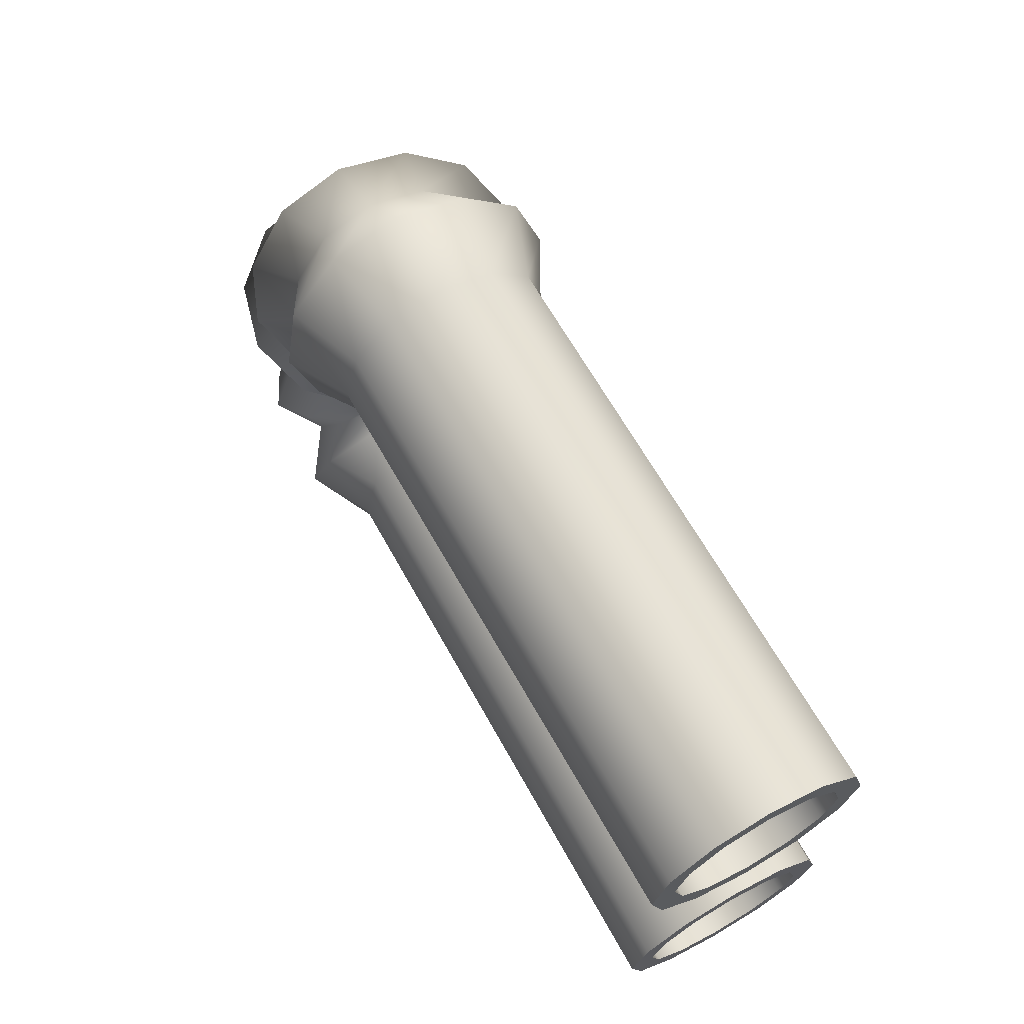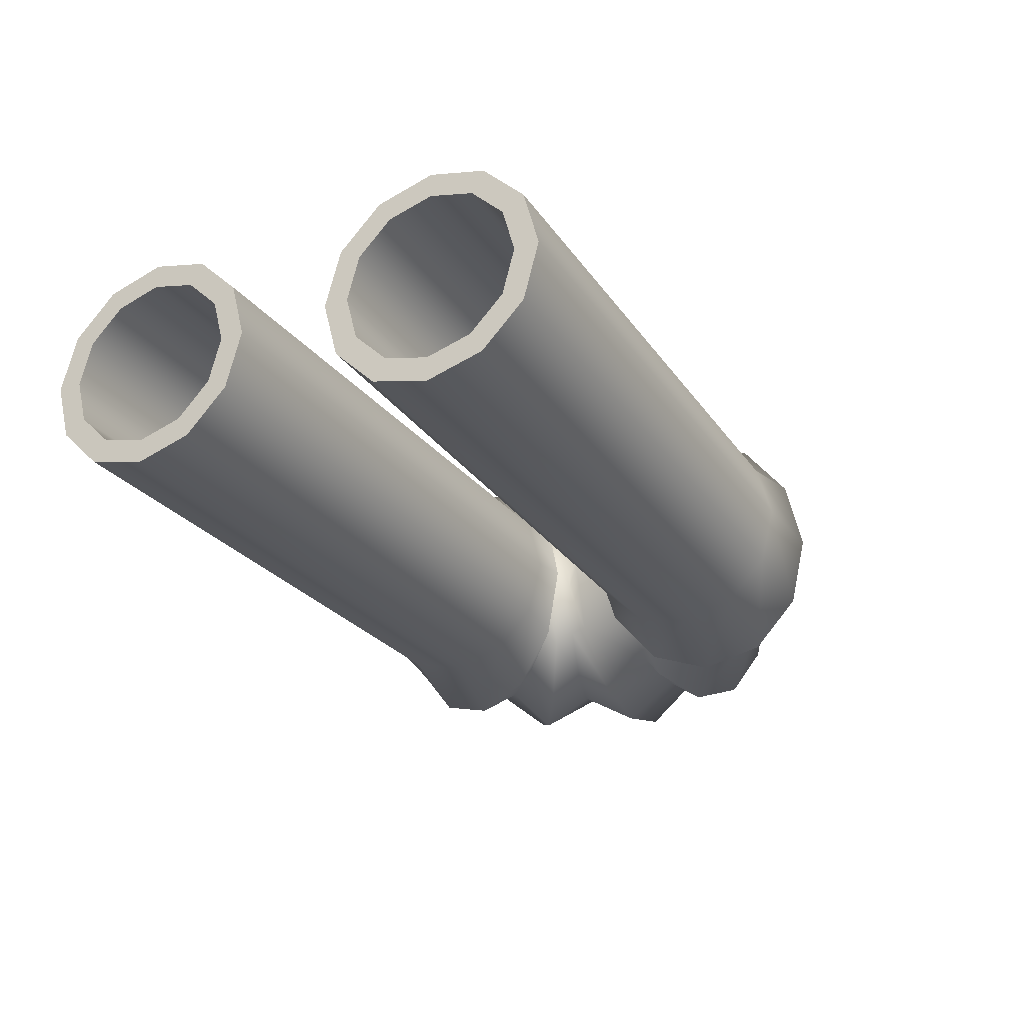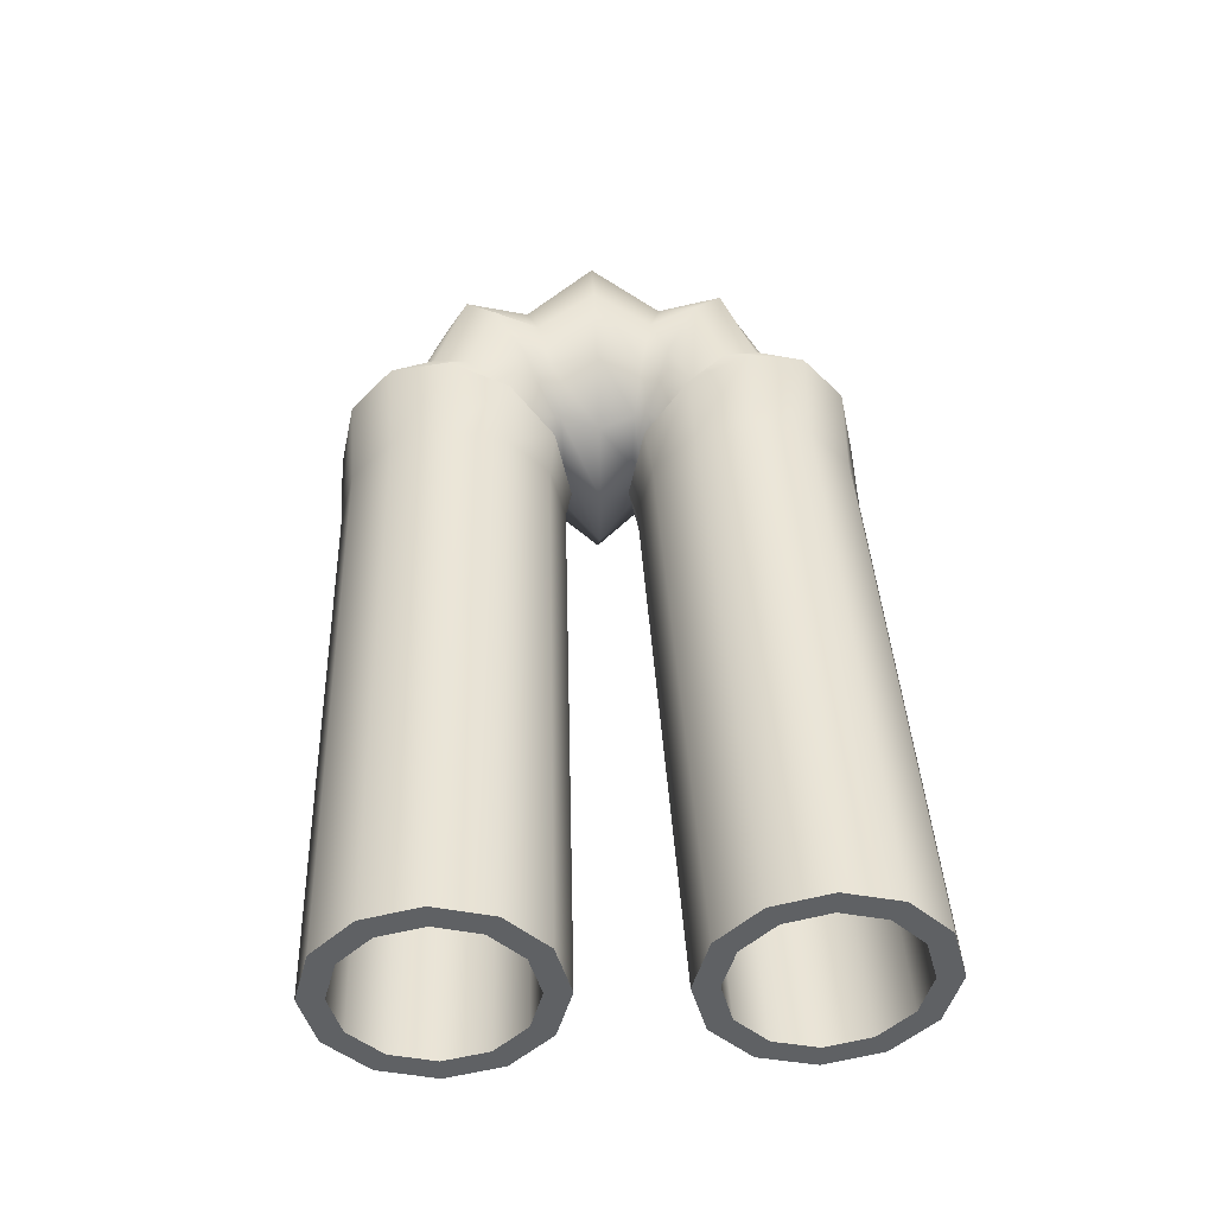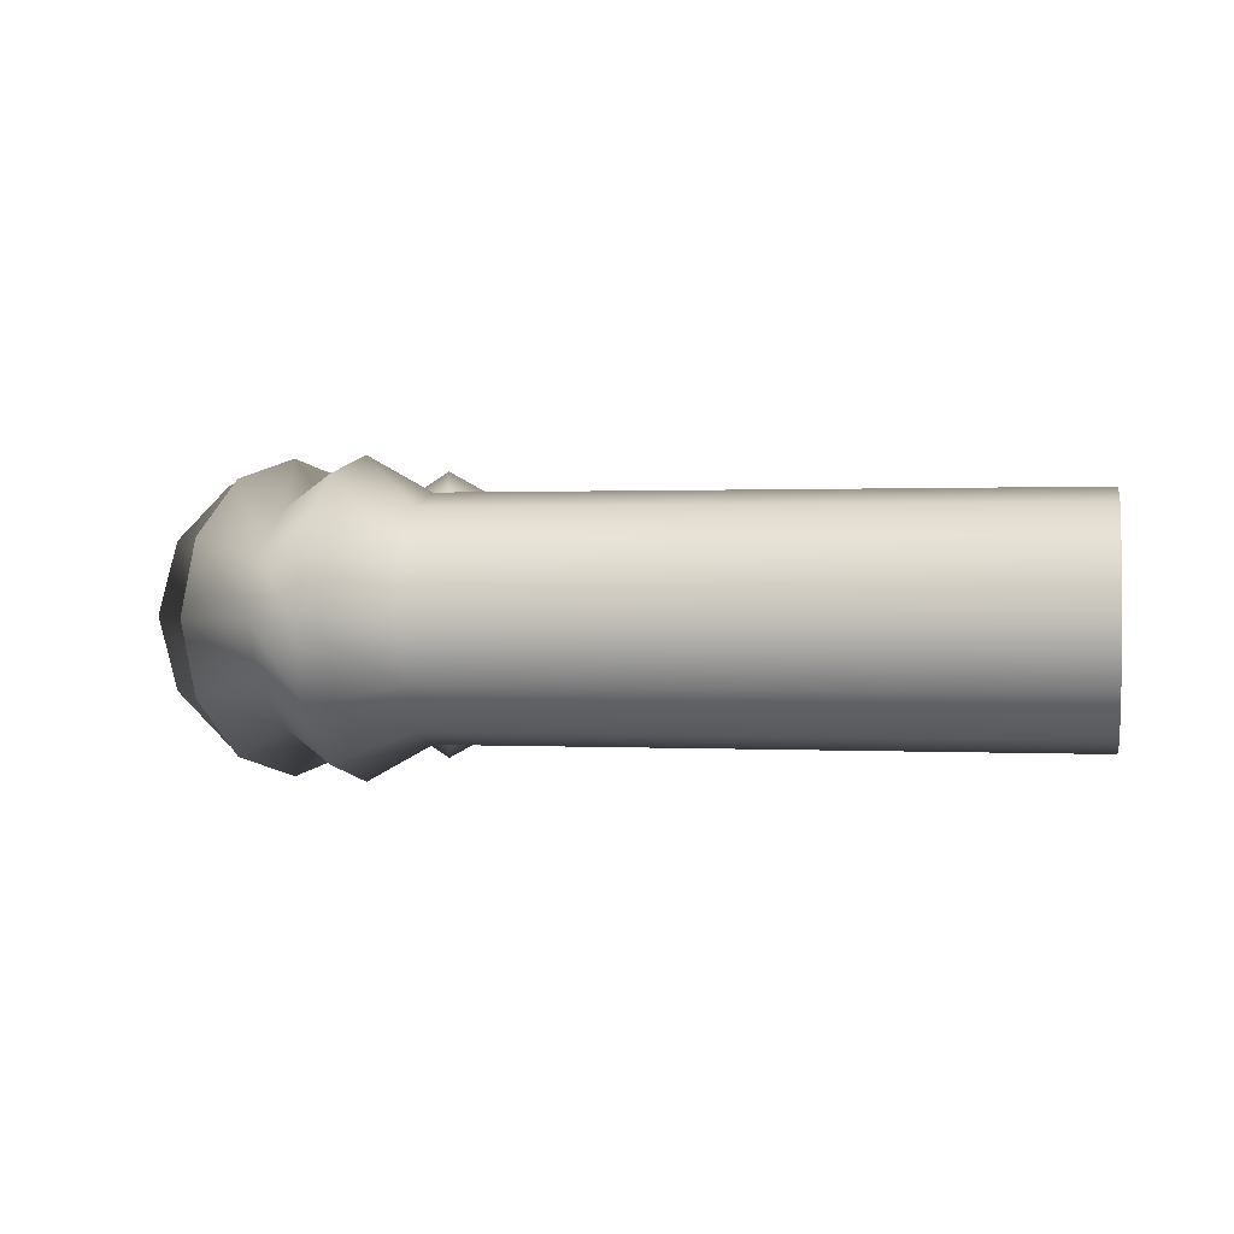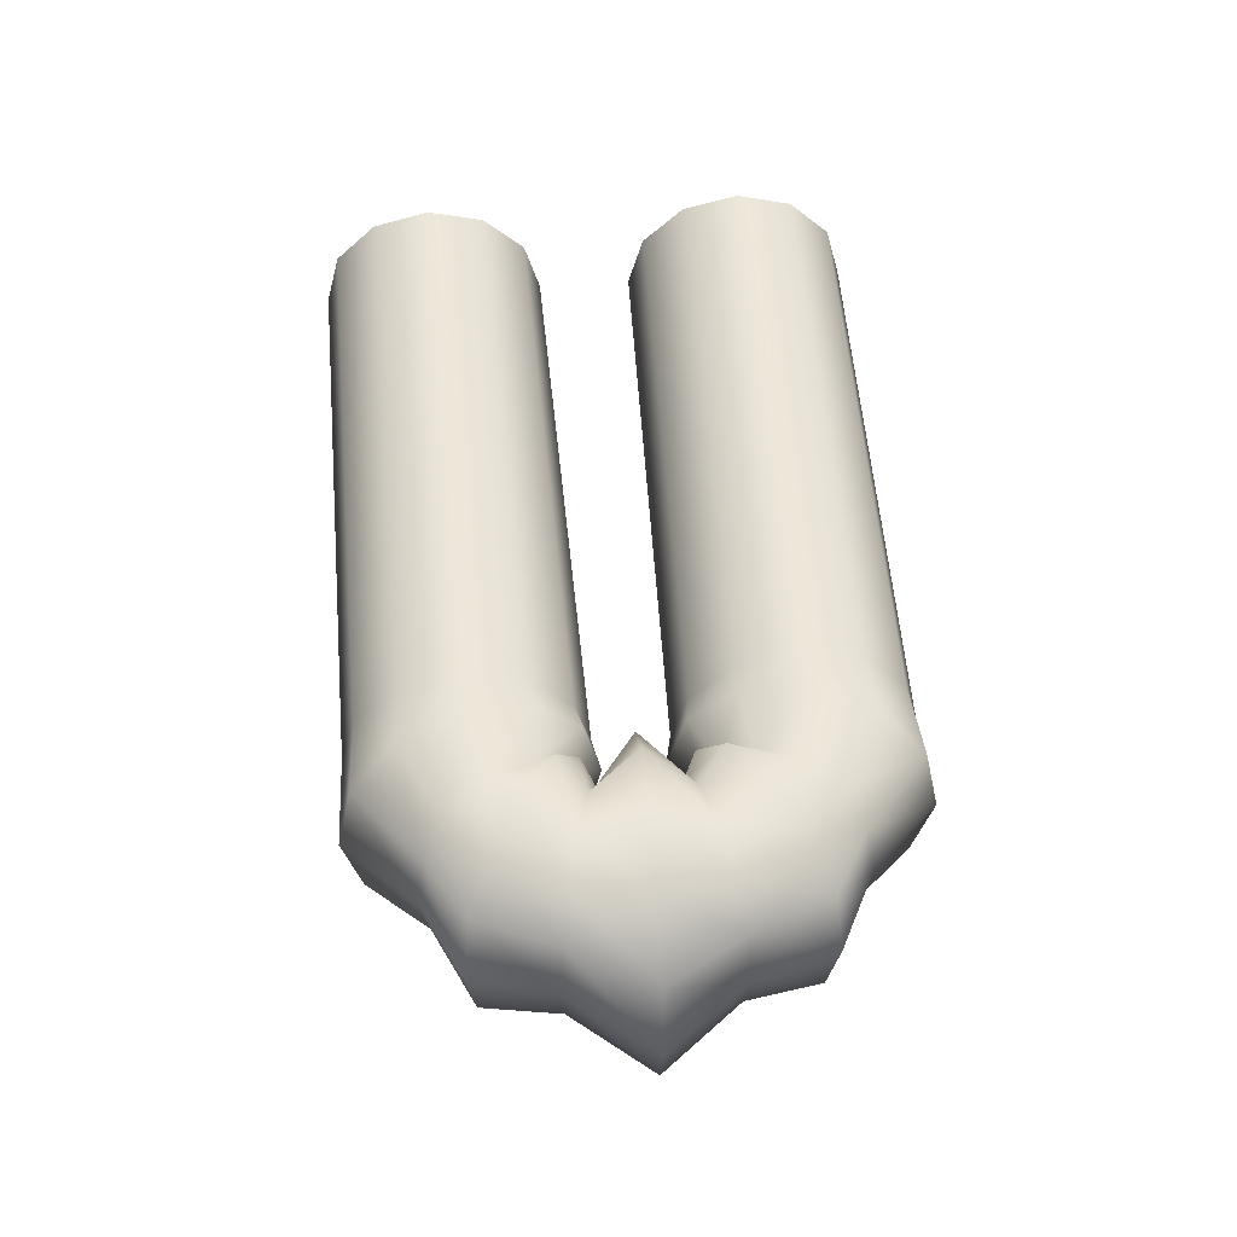
<metadata>
{"format":"obj","ext":"obj","renderer":"f3d","projection":"perspective","resolution":1024,"background":"white","views":[{"elev":67.0,"azim":-119.4,"up":"+Z"},{"elev":-26.9,"azim":-61.7,"up":"+Y"},{"elev":42.6,"azim":-92.5,"up":"+Y"},{"elev":0.7,"azim":-169.6,"up":"+Y"},{"elev":51.6,"azim":85.4,"up":"+Y"}]}
</metadata>
<code>
g default
v -0.8079 -0.001732 0.1419
v -0.8077 0.08827 0.166
v -0.8071 0.1542 0.2319
v -0.8063 0.1783 0.3219
v -0.8055 0.1542 0.4119
v -0.805 0.08827 0.4777
v -0.8048 -0.001733 0.5019
v -0.805 -0.09173 0.4777
v -0.8055 -0.1576 0.4119
v -0.8063 -0.1817 0.3219
v -0.8071 -0.1576 0.2319
v -0.8077 -0.09173 0.166
v 0.4116 -0.001732 0.1184
v 0.4118 0.08827 0.1425
v 0.4124 0.1542 0.2084
v 0.4132 0.1783 0.2984
v 0.4139 0.1542 0.3884
v 0.4145 0.08827 0.4543
v 0.4147 -0.001733 0.4784
v 0.4145 -0.09173 0.4543
v 0.4139 -0.1576 0.3884
v 0.4132 -0.1817 0.2984
v 0.4124 -0.1576 0.2084
v 0.4118 -0.09173 0.1425
v 0.566 -0.001732 0.154
v 0.5758 0.08827 0.1685
v 0.6025 0.1542 0.208
v 0.639 0.1783 0.262
v 0.6755 0.1542 0.316
v 0.7022 0.08827 0.3556
v 0.7119 -0.001731 0.37
v 0.7022 -0.09173 0.3556
v 0.6755 -0.1576 0.316
v 0.639 -0.1817 0.262
v 0.6025 -0.1576 0.208
v 0.5758 -0.09173 0.1685
v 0.6062 -0.001732 0.07637
v 0.6256 0.08827 0.0812
v 0.6784 0.1542 0.09437
v 0.7505 0.1783 0.1124
v 0.8227 0.1542 0.1304
v 0.8755 0.08827 0.1435
v 0.8948 -0.00173 0.1484
v 0.8755 -0.09173 0.1435
v 0.8227 -0.1576 0.1304
v 0.7505 -0.1817 0.1124
v 0.6784 -0.1576 0.09437
v 0.6256 -0.09173 0.0812
v 0.6062 -0.001732 -0.08625
v 0.6256 0.08827 -0.09107
v 0.6784 0.1542 -0.1042
v 0.7505 0.1783 -0.1222
v 0.8227 0.1542 -0.1402
v 0.8755 0.08827 -0.1534
v 0.8948 -0.001729 -0.1582
v 0.8755 -0.09173 -0.1534
v 0.8227 -0.1576 -0.1402
v 0.7505 -0.1817 -0.1222
v 0.6784 -0.1576 -0.1042
v 0.6256 -0.09173 -0.09107
v 0.566 -0.001731 -0.1639
v 0.5758 0.08827 -0.1784
v 0.6025 0.1542 -0.2179
v 0.639 0.1783 -0.2719
v 0.6755 0.1542 -0.3259
v 0.7022 0.08827 -0.3654
v 0.7119 -0.001729 -0.3799
v 0.7022 -0.09173 -0.3654
v 0.6755 -0.1576 -0.3259
v 0.639 -0.1817 -0.2719
v 0.6025 -0.1576 -0.2179
v 0.5758 -0.09173 -0.1784
v 0.4116 -0.001731 -0.1283
v 0.4118 0.08827 -0.1524
v 0.4124 0.1542 -0.2183
v 0.4132 0.1783 -0.3083
v 0.4139 0.1542 -0.3983
v 0.4145 0.08827 -0.4641
v 0.4147 -0.00173 -0.4883
v 0.4145 -0.09173 -0.4641
v 0.4139 -0.1576 -0.3983
v 0.4132 -0.1817 -0.3083
v 0.4124 -0.1576 -0.2183
v 0.4118 -0.09173 -0.1524
v -0.8079 -0.001731 -0.1517
v -0.8077 0.08827 -0.1758
v -0.8071 0.1542 -0.2417
v -0.8063 0.1783 -0.3317
v -0.8056 0.1542 -0.4217
v -0.805 0.08827 -0.4876
v -0.8048 -0.00173 -0.5117
v -0.805 -0.09173 -0.4876
v -0.8056 -0.1576 -0.4217
v -0.8063 -0.1817 -0.3317
v -0.8071 -0.1576 -0.2417
v -0.8077 -0.09173 -0.1758
v -0.8083 -0.001732 -0.1017
v -0.8081 0.1133 -0.1325
v -0.8073 0.1975 -0.2167
v -0.8063 0.2283 -0.3317
v -0.8053 0.1975 -0.4467
v -0.8046 0.1133 -0.5309
v -0.8043 -0.00173 -0.5617
v -0.8046 -0.1167 -0.5309
v -0.8053 -0.2009 -0.4467
v -0.8063 -0.2317 -0.3317
v -0.8073 -0.2009 -0.2167
v -0.8081 -0.1167 -0.1325
v 0.4111 -0.001732 -0.07827
v 0.4114 0.1133 -0.1091
v 0.4122 0.1975 -0.1933
v 0.4132 0.2283 -0.3083
v 0.4142 0.1975 -0.4233
v 0.4149 0.1133 -0.5074
v 0.4152 -0.00173 -0.5383
v 0.4149 -0.1167 -0.5074
v 0.4142 -0.2009 -0.4233
v 0.4132 -0.2317 -0.3083
v 0.4122 -0.2009 -0.1933
v 0.4114 -0.1167 -0.1091
v 0.5458 -0.001731 -0.1339
v 0.5583 0.1133 -0.1524
v 0.5924 0.1975 -0.2029
v 0.639 0.2283 -0.2719
v 0.6856 0.1975 -0.3409
v 0.7197 0.1133 -0.3914
v 0.7322 -0.001729 -0.4099
v 0.7197 -0.1167 -0.3914
v 0.6856 -0.2009 -0.3409
v 0.639 -0.2317 -0.2719
v 0.5924 -0.2009 -0.2029
v 0.5583 -0.1167 -0.1524
v 0.5661 -0.001733 -0.07625
v 0.5908 0.1133 -0.08241
v 0.6583 0.1975 -0.09925
v 0.7505 0.2283 -0.1222
v 0.8427 0.1975 -0.1452
v 0.9102 0.1133 -0.1621
v 0.9349 -0.001729 -0.1682
v 0.9102 -0.1167 -0.1621
v 0.8427 -0.2009 -0.1452
v 0.7505 -0.2317 -0.1222
v 0.6583 -0.2009 -0.09925
v 0.5908 -0.1167 -0.08241
v 0.5661 -0.001734 0.06638
v 0.5908 0.1133 0.07254
v 0.6583 0.1975 0.08937
v 0.7505 0.2283 0.1124
v 0.8427 0.1975 0.1354
v 0.9102 0.1133 0.1522
v 0.9349 -0.00173 0.1584
v 0.9102 -0.1167 0.1522
v 0.8427 -0.2009 0.1354
v 0.7505 -0.2317 0.1124
v 0.6583 -0.2009 0.08937
v 0.5908 -0.1167 0.07254
v 0.5458 -0.001732 0.124
v 0.5583 0.1133 0.1425
v 0.5924 0.1975 0.193
v 0.639 0.2283 0.262
v 0.6856 0.1975 0.331
v 0.7197 0.1133 0.3815
v 0.7322 -0.001731 0.4
v 0.7197 -0.1167 0.3815
v 0.6856 -0.2009 0.331
v 0.639 -0.2317 0.262
v 0.5924 -0.2009 0.193
v 0.5583 -0.1167 0.1425
v 0.4111 -0.001732 0.0684
v 0.4114 0.1133 0.09922
v 0.4122 0.1975 0.1834
v 0.4132 0.2283 0.2984
v 0.4142 0.1975 0.4134
v 0.4149 0.1133 0.4976
v 0.4152 -0.001733 0.5284
v 0.4149 -0.1167 0.4976
v 0.4142 -0.2009 0.4134
v 0.4132 -0.2317 0.2984
v 0.4122 -0.2009 0.1834
v 0.4114 -0.1167 0.09922
v -0.8083 -0.001732 0.09188
v -0.8081 0.1133 0.1227
v -0.8073 0.1975 0.2069
v -0.8063 0.2283 0.3219
v -0.8053 0.1975 0.4369
v -0.8046 0.1133 0.521
v -0.8043 -0.001734 0.5519
v -0.8046 -0.1167 0.521
v -0.8053 -0.2009 0.4369
v -0.8063 -0.2317 0.3219
v -0.8073 -0.2009 0.2069
v -0.8081 -0.1167 0.1227
v 0.5404 -0.302 -0.3042
v 0.5093 -0.2617 -0.1842
v 0.4865 -0.1518 -0.09624
v 0.4782 -0.001732 -0.06406
v 0.4865 0.1484 -0.09624
v 0.5093 0.2583 -0.1842
v 0.5404 0.2985 -0.3042
v 0.5714 0.2583 -0.4243
v 0.5942 0.1484 -0.5122
v 0.6025 -0.001728 -0.5444
v 0.5942 -0.1518 -0.5122
v 0.5714 -0.2617 -0.4243
v 0.709 -0.302 -0.2112
v 0.6184 -0.2617 -0.1512
v 0.5521 -0.1518 -0.1072
v 0.5279 -0.001733 -0.09114
v 0.5521 0.1484 -0.1072
v 0.6184 0.2583 -0.1512
v 0.709 0.2985 -0.2112
v 0.7996 0.2583 -0.2713
v 0.866 0.1484 -0.3152
v 0.8902 -0.001729 -0.3313
v 0.866 -0.1518 -0.3152
v 0.7996 -0.2617 -0.2713
v 0.7635 -0.302 -0.004939
v 0.6133 -0.2617 -0.004938
v 0.5034 -0.1519 -0.004937
v 0.4632 -0.001734 -0.004936
v 0.5034 0.1484 -0.004936
v 0.6133 0.2583 -0.004936
v 0.7634 0.2985 -0.004937
v 0.9136 0.2583 -0.004939
v 1.023 0.1484 -0.00494
v 1.064 -0.001728 -0.004941
v 1.023 -0.1518 -0.004941
v 0.9136 -0.2617 -0.00494
v 0.709 -0.302 0.2014
v 0.6185 -0.2617 0.1413
v 0.5521 -0.1519 0.09736
v 0.5279 -0.001734 0.08127
v 0.5521 0.1484 0.09736
v 0.6185 0.2583 0.1413
v 0.709 0.2985 0.2014
v 0.7996 0.2583 0.2614
v 0.866 0.1484 0.3054
v 0.8902 -0.001731 0.3214
v 0.866 -0.1518 0.3054
v 0.7996 -0.2617 0.2614
v 0.5404 -0.302 0.2944
v 0.5093 -0.2617 0.1743
v 0.4865 -0.1519 0.08637
v 0.4782 -0.001732 0.05419
v 0.4865 0.1484 0.08637
v 0.5093 0.2583 0.1743
v 0.5404 0.2985 0.2944
v 0.5714 0.2583 0.4145
v 0.5942 0.1484 0.5024
v 0.6025 -0.001732 0.5346
v 0.5942 -0.1518 0.5024
v 0.5714 -0.2617 0.4145
g FoodShortRLowerLeg
f 2 1 13 14
f 3 2 14 15
f 4 3 15 16
f 5 4 16 17
f 6 5 17 18
f 7 6 18 19
f 8 7 19 20
f 9 8 20 21
f 10 9 21 22
f 11 10 22 23
f 12 11 23 24
f 1 12 24 13
f 14 13 25 26
f 15 14 26 27
f 16 15 27 28
f 17 16 28 29
f 18 17 29 30
f 19 18 30 31
f 20 19 31 32
f 21 20 32 33
f 22 21 33 34
f 23 22 34 35
f 24 23 35 36
f 13 24 36 25
f 26 25 37 38
f 27 26 38 39
f 28 27 39 40
f 29 28 40 41
f 30 29 41 42
f 31 30 42 43
f 32 31 43 44
f 33 32 44 45
f 34 33 45 46
f 35 34 46 47
f 36 35 47 48
f 25 36 48 37
f 38 37 49 50
f 39 38 50 51
f 40 39 51 52
f 41 40 52 53
f 42 41 53 54
f 43 42 54 55
f 44 43 55 56
f 45 44 56 57
f 46 45 57 58
f 47 46 58 59
f 48 47 59 60
f 37 48 60 49
f 50 49 61 62
f 51 50 62 63
f 52 51 63 64
f 53 52 64 65
f 54 53 65 66
f 55 54 66 67
f 56 55 67 68
f 57 56 68 69
f 58 57 69 70
f 59 58 70 71
f 60 59 71 72
f 49 60 72 61
f 62 61 73 74
f 63 62 74 75
f 64 63 75 76
f 65 64 76 77
f 66 65 77 78
f 67 66 78 79
f 68 67 79 80
f 69 68 80 81
f 70 69 81 82
f 71 70 82 83
f 72 71 83 84
f 61 72 84 73
f 74 73 85 86
f 75 74 86 87
f 76 75 87 88
f 77 76 88 89
f 78 77 89 90
f 79 78 90 91
f 80 79 91 92
f 81 80 92 93
f 82 81 93 94
f 83 82 94 95
f 84 83 95 96
f 73 84 96 85
f 86 85 97 98
f 87 86 98 99
f 88 87 99 100
f 89 88 100 101
f 90 89 101 102
f 91 90 102 103
f 92 91 103 104
f 93 92 104 105
f 94 93 105 106
f 95 94 106 107
f 96 95 107 108
f 85 96 108 97
f 98 97 109 110
f 99 98 110 111
f 100 99 111 112
f 101 100 112 113
f 102 101 113 114
f 103 102 114 115
f 104 103 115 116
f 105 104 116 117
f 106 105 117 118
f 107 106 118 119
f 108 107 119 120
f 97 108 120 109
f 110 109 196 197
f 111 110 197 198
f 112 111 198 199
f 113 112 199 200
f 114 113 200 201
f 115 114 201 202
f 116 115 202 203
f 117 116 203 204
f 118 117 204 193
f 119 118 193 194
f 120 119 194 195
f 109 120 195 196
f 122 121 208 209
f 123 122 209 210
f 124 123 210 211
f 125 124 211 212
f 126 125 212 213
f 127 126 213 214
f 128 127 214 215
f 129 128 215 216
f 130 129 216 205
f 131 130 205 206
f 132 131 206 207
f 121 132 207 208
f 134 133 220 221
f 135 134 221 222
f 136 135 222 223
f 137 136 223 224
f 138 137 224 225
f 139 138 225 226
f 140 139 226 227
f 141 140 227 228
f 142 141 228 217
f 143 142 217 218
f 144 143 218 219
f 133 144 219 220
f 146 145 232 233
f 147 146 233 234
f 148 147 234 235
f 149 148 235 236
f 150 149 236 237
f 151 150 237 238
f 152 151 238 239
f 153 152 239 240
f 154 153 240 229
f 155 154 229 230
f 156 155 230 231
f 145 156 231 232
f 158 157 244 245
f 159 158 245 246
f 160 159 246 247
f 161 160 247 248
f 162 161 248 249
f 163 162 249 250
f 164 163 250 251
f 165 164 251 252
f 166 165 252 241
f 167 166 241 242
f 168 167 242 243
f 157 168 243 244
f 170 169 181 182
f 171 170 182 183
f 172 171 183 184
f 173 172 184 185
f 174 173 185 186
f 175 174 186 187
f 176 175 187 188
f 177 176 188 189
f 178 177 189 190
f 179 178 190 191
f 180 179 191 192
f 169 180 192 181
f 182 181 1 2
f 183 182 2 3
f 184 183 3 4
f 185 184 4 5
f 186 185 5 6
f 187 186 6 7
f 188 187 7 8
f 189 188 8 9
f 190 189 9 10
f 191 190 10 11
f 192 191 11 12
f 181 192 12 1
f 194 193 130 131
f 195 194 131 132
f 196 195 132 121
f 197 196 121 122
f 198 197 122 123
f 199 198 123 124
f 200 199 124 125
f 201 200 125 126
f 202 201 126 127
f 203 202 127 128
f 204 203 128 129
f 193 204 129 130
f 206 205 142 143
f 207 206 143 144
f 208 207 144 133
f 209 208 133 134
f 210 209 134 135
f 211 210 135 136
f 212 211 136 137
f 213 212 137 138
f 214 213 138 139
f 215 214 139 140
f 216 215 140 141
f 205 216 141 142
f 218 217 154 155
f 219 218 155 156
f 220 219 156 145
f 221 220 145 146
f 222 221 146 147
f 223 222 147 148
f 224 223 148 149
f 225 224 149 150
f 226 225 150 151
f 227 226 151 152
f 228 227 152 153
f 217 228 153 154
f 230 229 166 167
f 231 230 167 168
f 232 231 168 157
f 233 232 157 158
f 234 233 158 159
f 235 234 159 160
f 236 235 160 161
f 237 236 161 162
f 238 237 162 163
f 239 238 163 164
f 240 239 164 165
f 229 240 165 166
f 242 241 178 179
f 243 242 179 180
f 244 243 180 169
f 245 244 169 170
f 246 245 170 171
f 247 246 171 172
f 248 247 172 173
f 249 248 173 174
f 250 249 174 175
f 251 250 175 176
f 252 251 176 177
f 241 252 177 178

</code>
